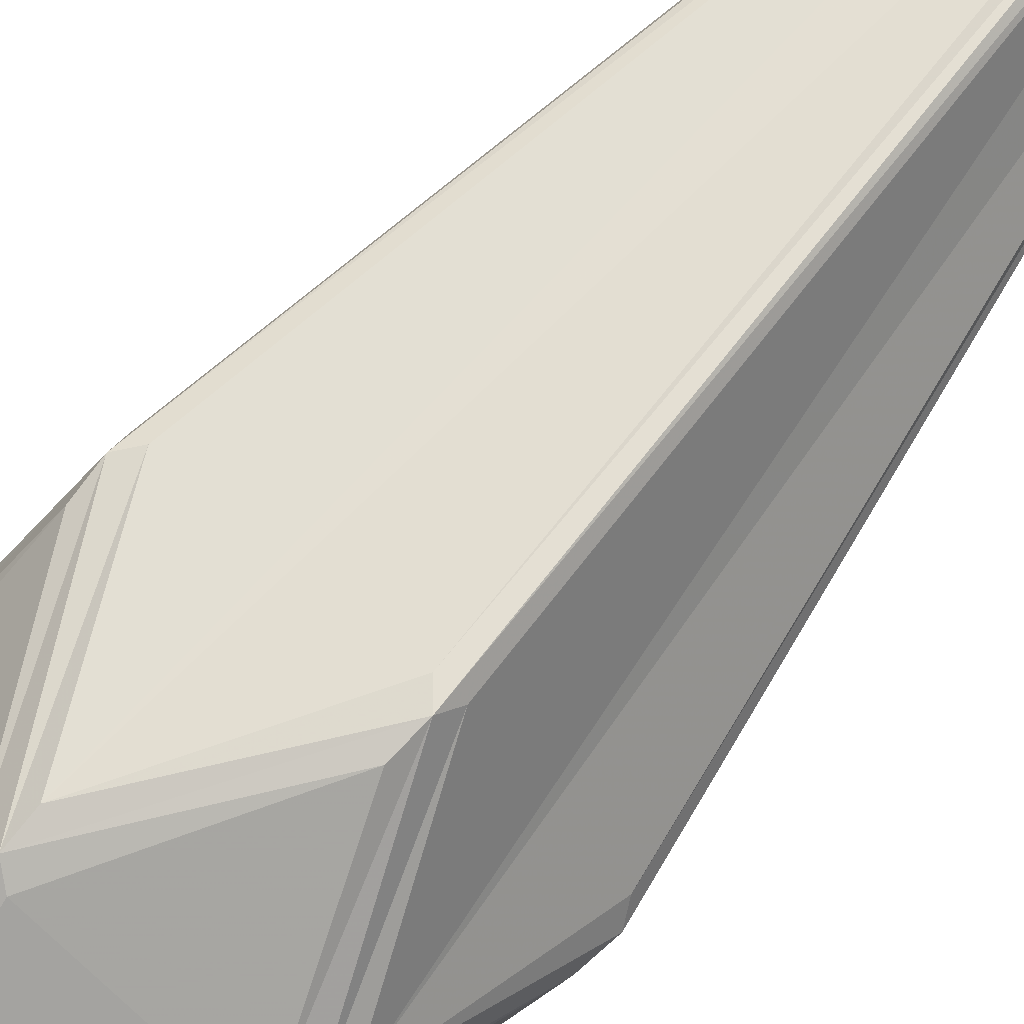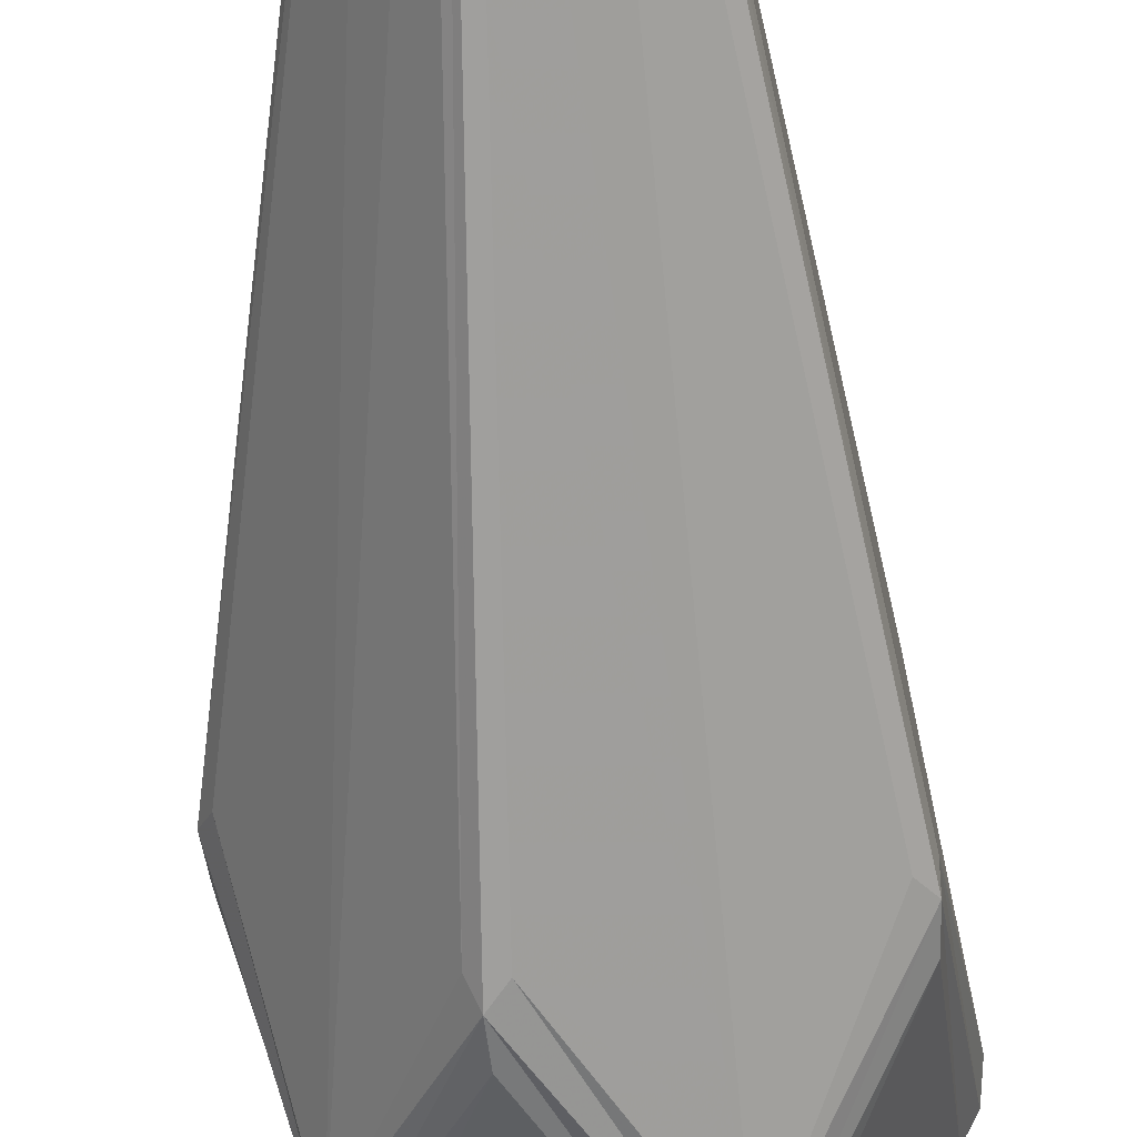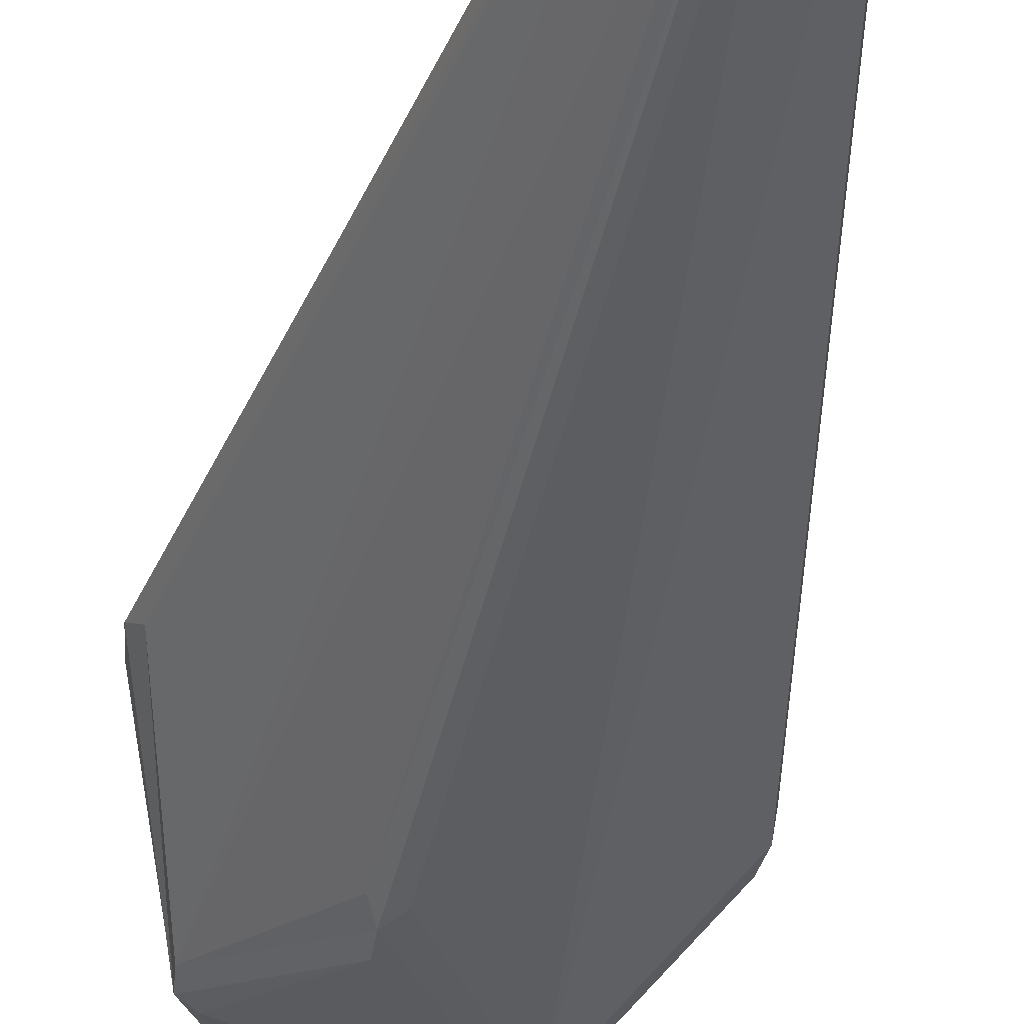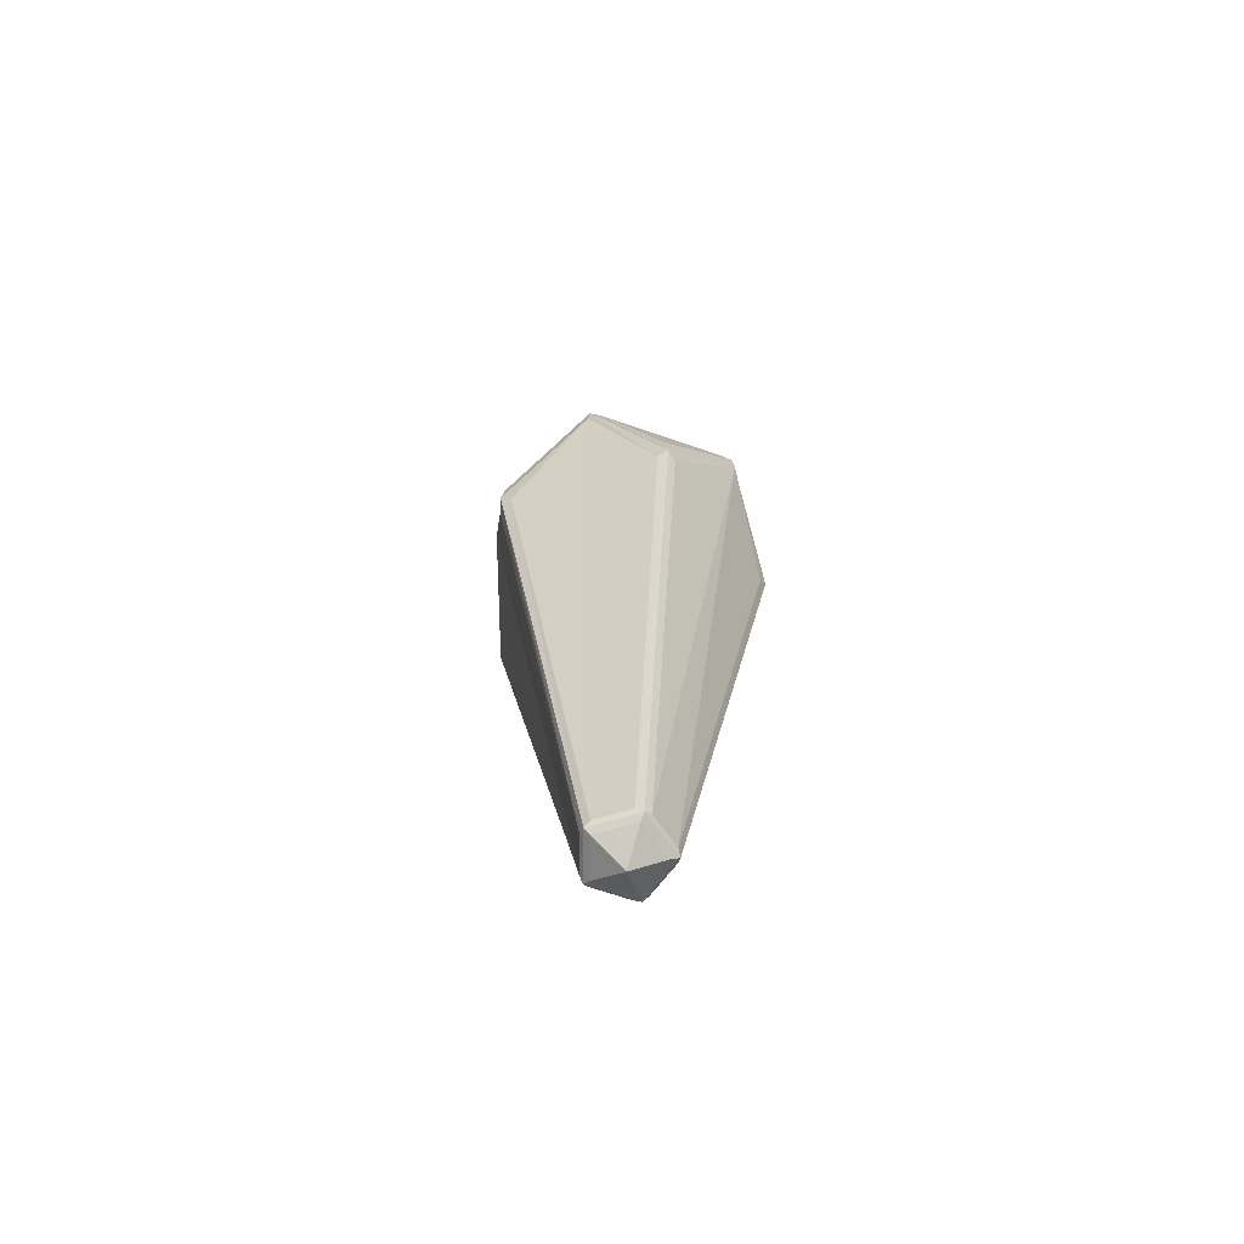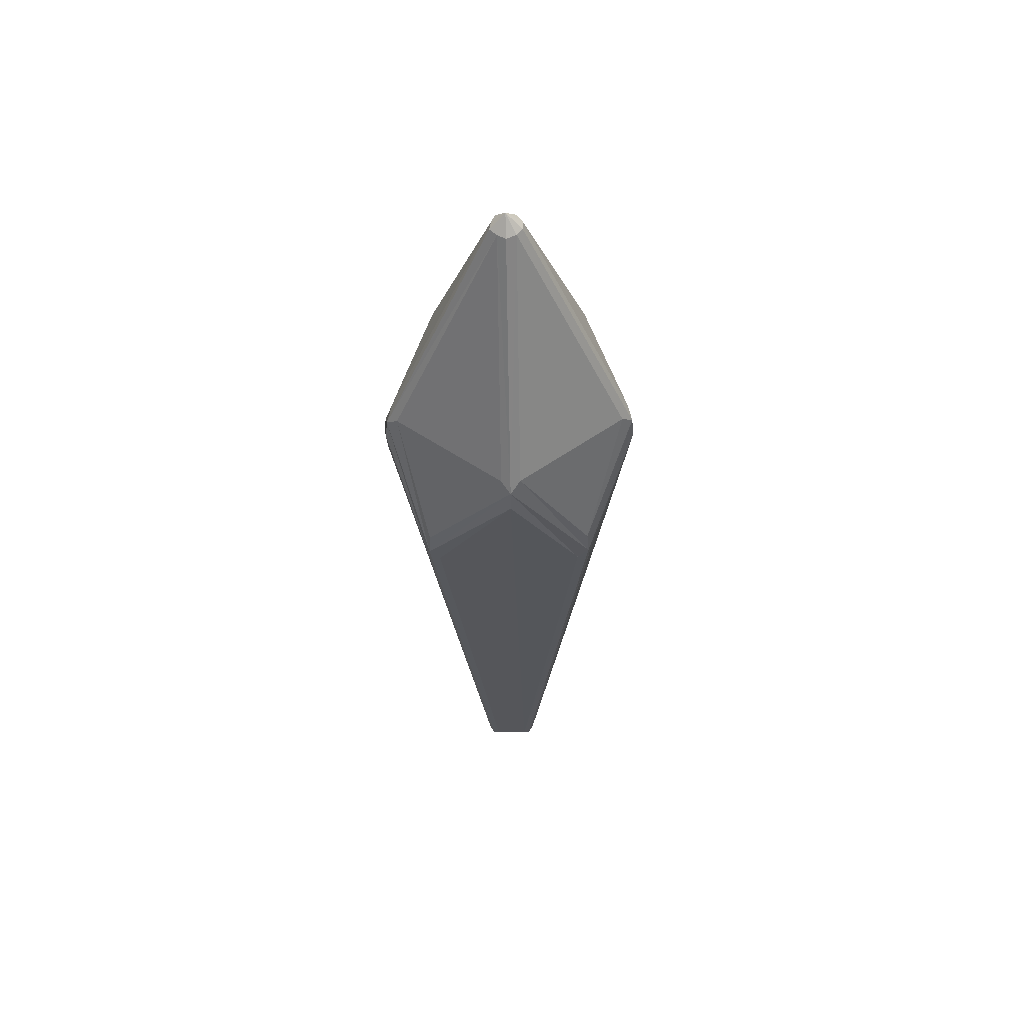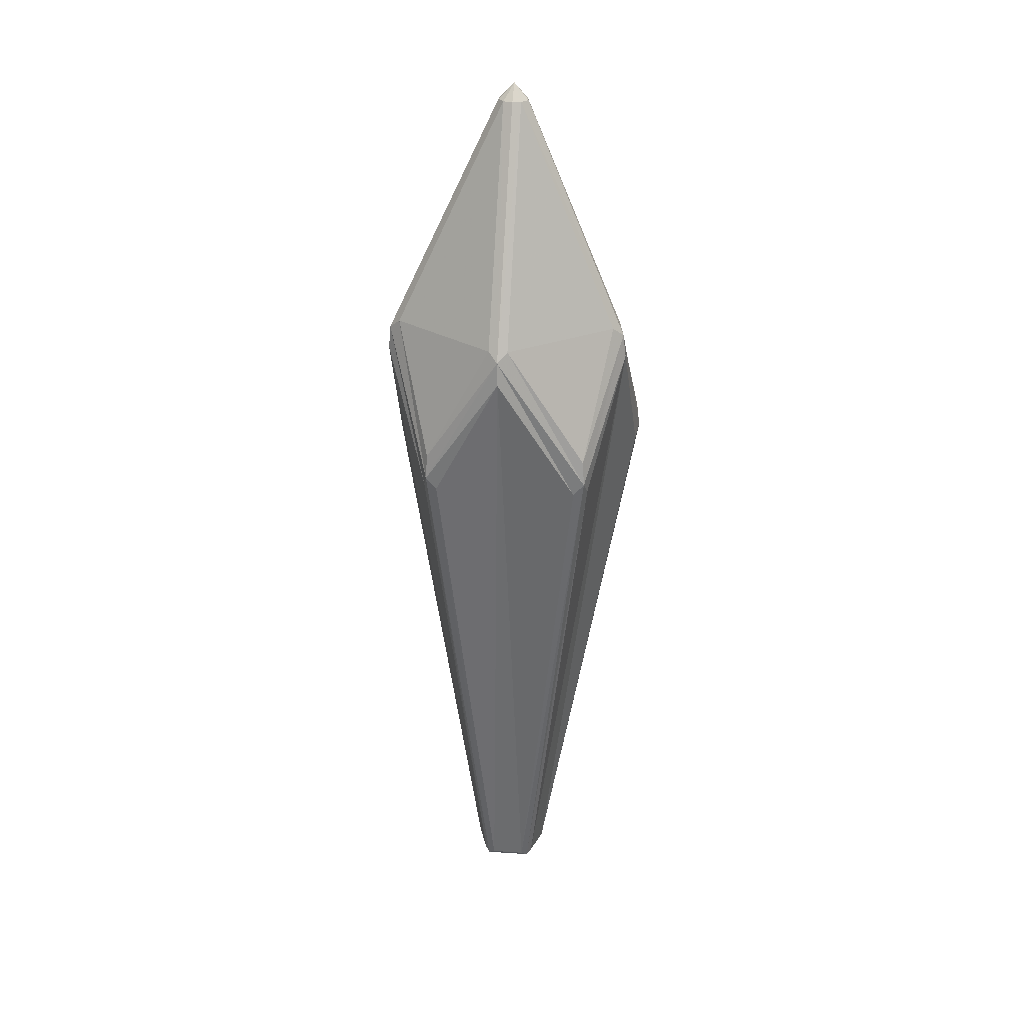
<metadata>
{"format":"obj","ext":"obj","renderer":"f3d","projection":"perspective","resolution":1024,"background":"white","views":[{"elev":78.6,"azim":-139.0,"up":"+Z"},{"elev":-61.5,"azim":3.6,"up":"+Z"},{"elev":-36.8,"azim":-10.7,"up":"+Z"},{"elev":-67.7,"azim":104.7,"up":"+Y"},{"elev":55.4,"azim":159.1,"up":"+Y"},{"elev":27.7,"azim":-50.4,"up":"+Y"}]}
</metadata>
<code>
o mesh0118
v -0.05705 0.09286 0.1714
v -0.06014 0.1152 -0.2137
v 0.1731 0.1151 0.1354
v 0.1577 0.09267 -0.1012
v -0.00507 5.504 0.0799
v -0.5342 4.189 0.4143
v -0.2636 3.479 0.7785
v -0.785 3.48 -0.002734
v -0.5912 4.19 0.3283
v -0.4996 4.191 -0.4878
v 0.7109 4.19 0.06692
v 0.6393 3.479 0.5221
v -0.8043 3.341 0.001816
v -0.05767 5.505 0.000301
v 0.2765 4.136 -0.7168
v 0.3053 4.191 -0.6547
v 0.7169 4.191 -0.03885
v 0.6766 3.481 -0.4151
v 0.1125 5.507 0.006661
v -0.04294 5.506 0.05055
v 0.05066 5.505 0.08594
v 0.02872 5.594 0.006316
v 0.6473 3.341 0.5371
v 0.2607 4.19 0.6381
v 0.001335 5.506 -0.07348
v 0.2117 4.191 -0.6885
v -0.2037 3.481 -0.7394
v 0.2224 4.004 0.7166
v -0.2163 3.271 0.7776
v 0.1441 0.1371 0.1593
v 0.5931 3.271 0.5492
v -0.04291 0.1371 0.2121
v -0.273 3.34 0.7969
v -0.6137 4.004 0.4085
v -0.5997 4.136 0.3951
v -0.1067 0.1371 0.1886
v -0.07658 0.1155 0.2061
v -0.7654 3.271 -0.04478
v -0.221 0.1155 -0.009805
v -0.212 0.1368 -0.04078
v -0.5657 4.136 -0.4791
v -0.5796 4.005 -0.4825
v 0.6845 3.341 -0.4183
v 0.2793 4.005 -0.7252
v -0.2124 3.341 -0.749
v -0.0264 0.1365 -0.2118
v 0.6311 3.271 -0.4392
v 0.7746 4.005 0.01695
v 0.7626 4.136 0.01072
v 0.1937 0.1368 -0.0882
v 0.6826 3.271 -0.362
v 0.1832 0.1149 -0.1237
v 0.1861 0.1367 0.106
v 0.08488 5.504 0.0522
v 0.221 4.136 0.6977
v 0.157 4.189 0.6691
v -0.5624 4.19 -0.4082
v -0.0385 5.508 -0.04858
v 0.05742 5.503 -0.07779
v 0.08964 5.505 -0.04095
v 0.1493 0.09262 0.1131
v 0.000929 -0.01194 5e-06
v -0.1763 0.09306 -0.006935
v -0.04348 0.09295 -0.1754
v -0.2458 3.271 -0.7042
v 0.6498 3.271 0.4773
v -0.3018 3.271 0.7461
v -0.769 3.271 0.04712
v -0.2147 0.1371 0.02705
v -0.09166 0.1368 -0.1935
v -0.1562 3.271 -0.7295
v 0.156 0.1365 -0.1446
v 0.1624 0.08427 -0.104
v 0.1537 0.08427 0.1164
v 0.1796 0.1095 0.1405
v -0.2669 3.481 0.7877
v -0.6005 4.193 0.3294
v -0.00099 5.511 -0.08142
v 0.2102 4.194 -0.6979
v 0.7253 4.194 -0.04324
v 0.09155 5.509 0.05756
v 0.719 4.193 0.07183
v 0.647 3.481 0.5282
v -0.8143 3.341 0.001636
v -0.5716 4.193 -0.41
v -0.7948 3.482 -0.003034
v 0.6849 3.482 -0.4205
v 0.3125 4.194 -0.6608
v 0.1552 4.193 0.6784
v -0.6079 4.138 0.4004
v -0.5389 4.193 0.4225
v -0.04975 5.512 0.0552
v 0.05326 5.51 0.0939
v 0.02897 5.604 0.006511
v 0.7724 4.138 0.01088
v 0.06046 5.509 -0.08547
v -0.04478 5.514 -0.05372
v -0.2064 3.483 -0.7489
v -0.5034 4.194 -0.4965
v 0.6551 3.341 0.5434
v 0.5966 3.27 0.5585
v 0.2238 4.138 0.7071
v -0.2765 3.341 0.8063
v -0.2144 3.27 0.7873
v -0.04116 0.1336 0.2213
v 0.1474 0.1336 0.1681
v -0.3094 3.27 0.7524
v -0.7777 3.27 0.05184
v -0.07943 0.1095 0.2136
v -0.229 0.1095 -0.01018
v -0.114 0.1337 0.1945
v -0.2229 0.1337 0.03161
v -0.2199 0.1337 -0.04603
v -0.7741 3.27 -0.04965
v -0.5874 4.004 -0.4887
v -0.2152 3.341 -0.7586
v 0.2798 4.138 -0.726
v -0.1545 3.27 -0.7393
v 0.2827 4.004 -0.7345
v 0.6929 3.341 -0.4237
v -0.06241 0.1095 -0.2216
v -0.02383 0.1337 -0.221
v 0.16 0.1337 -0.1532
v 0.7846 4.004 0.01725
v 0.1901 0.1095 -0.1285
v 0.2031 0.1336 -0.08863
v 0.6925 3.27 -0.363
v 0.6595 3.27 0.479
v 0.1208 5.512 0.007051
v 0.09657 5.511 -0.0457
v 0.2673 4.193 0.6449
v -0.008095 5.509 0.08776
v -0.06596 5.51 2.1e-05
v -0.5732 4.138 -0.4853
v -0.05849 0.08427 0.1763
v 0.000768 -0.02194 -0
v -0.181 0.08427 -0.007065
v -0.04454 0.08427 -0.1803
v -0.2525 3.27 -0.7115
v -0.09864 0.1337 -0.1999
v 0.6362 3.27 -0.4477
v 0.1955 0.1336 0.1072
v 0.2251 4.004 0.7262
v -0.622 4.004 0.414
f 116 117 118
f 117 119 118
f 37 39 1
f 39 63 1
f 39 2 63
f 2 64 63
f 2 52 64
f 52 4 64
f 52 3 4
f 3 61 4
f 3 37 61
f 37 1 61
f 5 6 56
f 6 7 56
f 8 9 57
f 9 14 57
f 25 26 10
f 26 27 10
f 60 17 16
f 17 18 16
f 54 24 11
f 24 12 11
f 13 35 8
f 35 9 8
f 41 13 57
f 13 8 57
f 22 58 14
f 20 22 14
f 43 15 18
f 15 16 18
f 49 43 17
f 43 18 17
f 19 49 60
f 49 17 60
f 59 22 60
f 33 55 7
f 55 56 7
f 35 33 6
f 33 7 6
f 22 20 5
f 21 22 5
f 23 49 12
f 49 11 12
f 55 23 24
f 23 12 24
f 22 21 54
f 49 19 11
f 19 54 11
f 22 59 25
f 58 22 25
f 45 41 27
f 41 10 27
f 15 45 26
f 45 27 26
f 23 55 31
f 55 28 31
f 55 33 28
f 33 29 28
f 3 23 30
f 23 31 30
f 37 3 32
f 3 30 32
f 33 37 29
f 37 32 29
f 33 35 67
f 35 34 67
f 35 13 34
f 13 68 34
f 37 33 36
f 33 67 36
f 39 37 69
f 37 36 69
f 13 39 68
f 39 69 68
f 39 13 40
f 13 38 40
f 2 39 70
f 39 40 70
f 45 2 65
f 2 70 65
f 13 41 38
f 41 42 38
f 41 45 42
f 45 65 42
f 45 15 71
f 15 44 71
f 15 43 44
f 43 47 44
f 2 45 46
f 45 71 46
f 52 2 72
f 2 46 72
f 43 52 47
f 52 72 47
f 43 49 51
f 49 48 51
f 49 23 48
f 23 66 48
f 52 43 50
f 43 51 50
f 3 52 53
f 52 50 53
f 23 3 66
f 3 53 66
f 19 22 54
f 19 60 22
f 21 55 54
f 55 24 54
f 21 5 55
f 5 56 55
f 20 35 5
f 35 6 5
f 20 14 35
f 14 9 35
f 58 41 14
f 41 57 14
f 58 25 41
f 25 10 41
f 59 15 25
f 15 26 25
f 59 60 15
f 60 16 15
f 4 61 62
f 61 1 62
f 1 63 62
f 63 64 62
f 64 4 62
f 42 65 70
f 34 69 36
f 28 32 30
f 48 53 50
f 44 47 72
f 48 50 51
f 48 66 53
f 28 30 31
f 28 29 32
f 34 36 67
f 34 68 69
f 42 40 38
f 42 70 40
f 44 46 71
f 44 72 46
f 109 110 135
f 110 137 135
f 110 121 137
f 121 138 137
f 121 125 138
f 125 73 138
f 125 75 73
f 75 74 73
f 75 109 74
f 109 135 74
f 132 91 89
f 91 76 89
f 86 77 85
f 77 133 85
f 78 79 99
f 79 98 99
f 130 80 88
f 80 87 88
f 81 131 82
f 131 83 82
f 84 90 86
f 90 77 86
f 134 84 85
f 84 86 85
f 94 97 133
f 92 94 133
f 120 117 87
f 117 88 87
f 95 120 80
f 120 87 80
f 129 95 130
f 95 80 130
f 96 94 130
f 103 102 76
f 102 89 76
f 90 103 91
f 103 76 91
f 94 92 132
f 93 94 132
f 100 95 83
f 95 82 83
f 102 100 131
f 100 83 131
f 94 93 81
f 95 129 82
f 129 81 82
f 94 96 78
f 97 94 78
f 116 134 98
f 134 99 98
f 117 116 79
f 116 98 79
f 100 102 101
f 102 143 101
f 102 103 143
f 103 104 143
f 75 100 106
f 100 101 106
f 109 75 105
f 75 106 105
f 103 109 104
f 109 105 104
f 103 90 107
f 90 144 107
f 90 84 144
f 84 108 144
f 109 103 111
f 103 107 111
f 110 109 112
f 109 111 112
f 84 110 108
f 110 112 108
f 110 84 113
f 84 114 113
f 121 110 140
f 110 113 140
f 116 121 139
f 121 140 139
f 84 134 114
f 134 115 114
f 134 116 115
f 116 139 115
f 117 120 119
f 120 141 119
f 121 116 122
f 116 118 122
f 125 121 123
f 121 122 123
f 120 125 141
f 125 123 141
f 120 95 127
f 95 124 127
f 95 100 124
f 100 128 124
f 125 120 126
f 120 127 126
f 75 125 142
f 125 126 142
f 100 75 128
f 75 142 128
f 129 94 81
f 129 130 94
f 93 102 81
f 102 131 81
f 93 132 102
f 132 89 102
f 92 90 132
f 90 91 132
f 92 133 90
f 133 77 90
f 97 134 133
f 134 85 133
f 97 78 134
f 78 99 134
f 96 117 78
f 117 79 78
f 96 130 117
f 130 88 117
f 73 74 136
f 74 135 136
f 135 137 136
f 137 138 136
f 138 73 136
f 139 140 115
f 140 113 115
f 115 113 114
f 141 123 119
f 123 122 119
f 119 122 118
f 128 142 124
f 142 126 124
f 124 126 127
f 104 105 143
f 105 106 143
f 143 106 101
f 108 112 144
f 112 111 144
f 144 111 107

</code>
